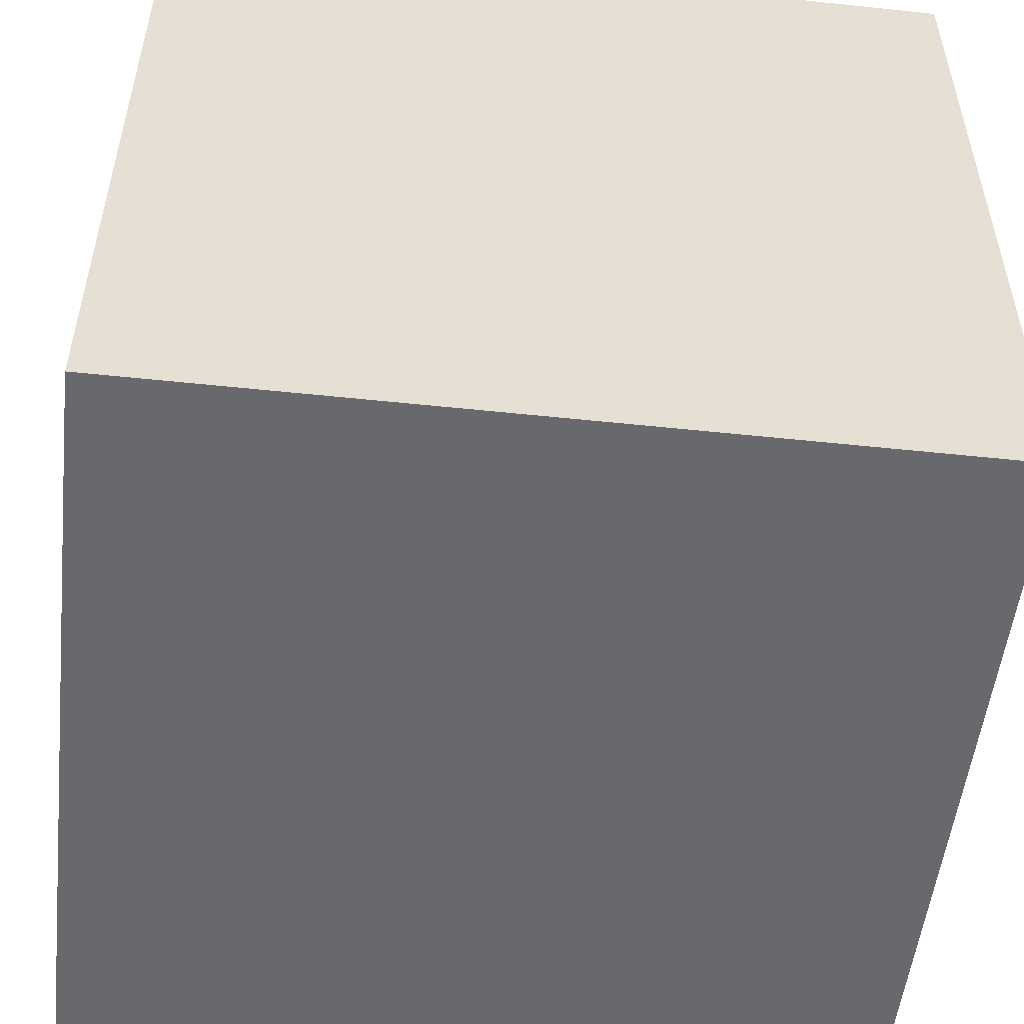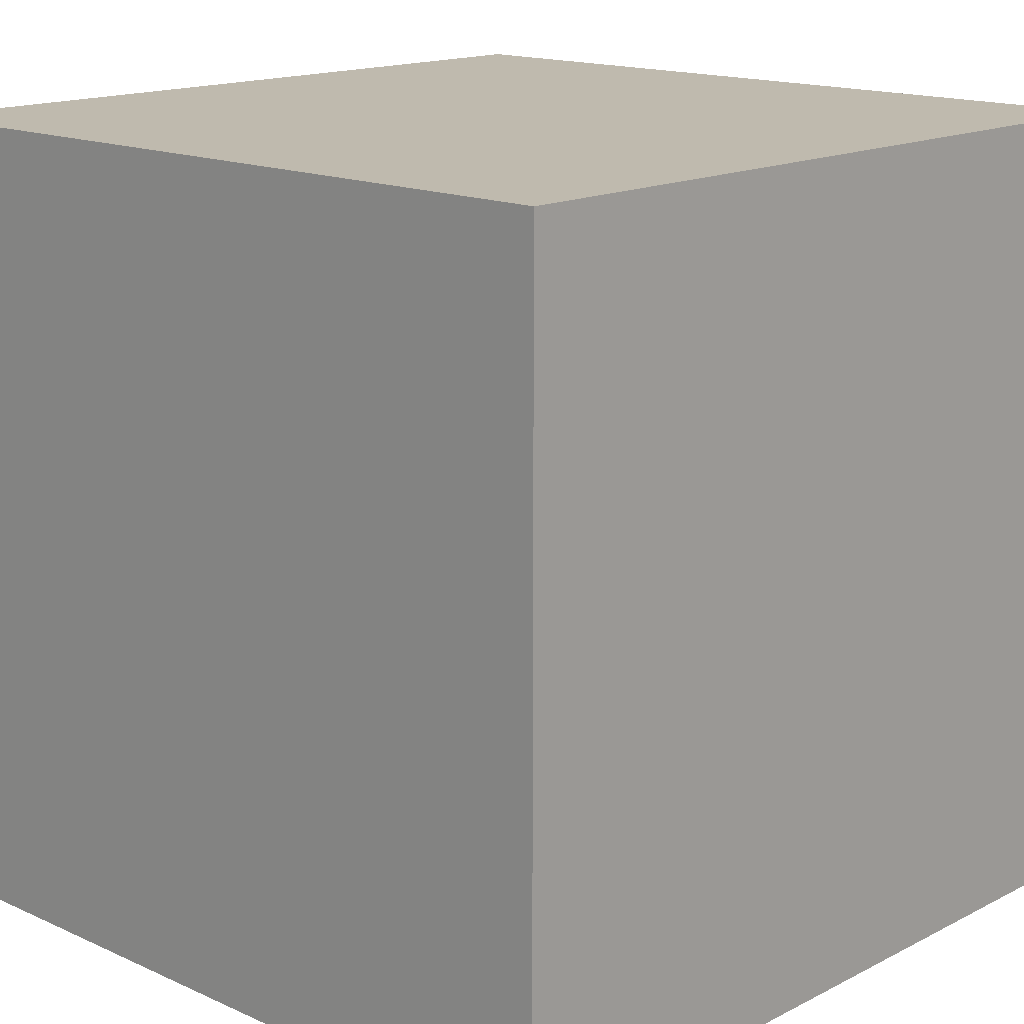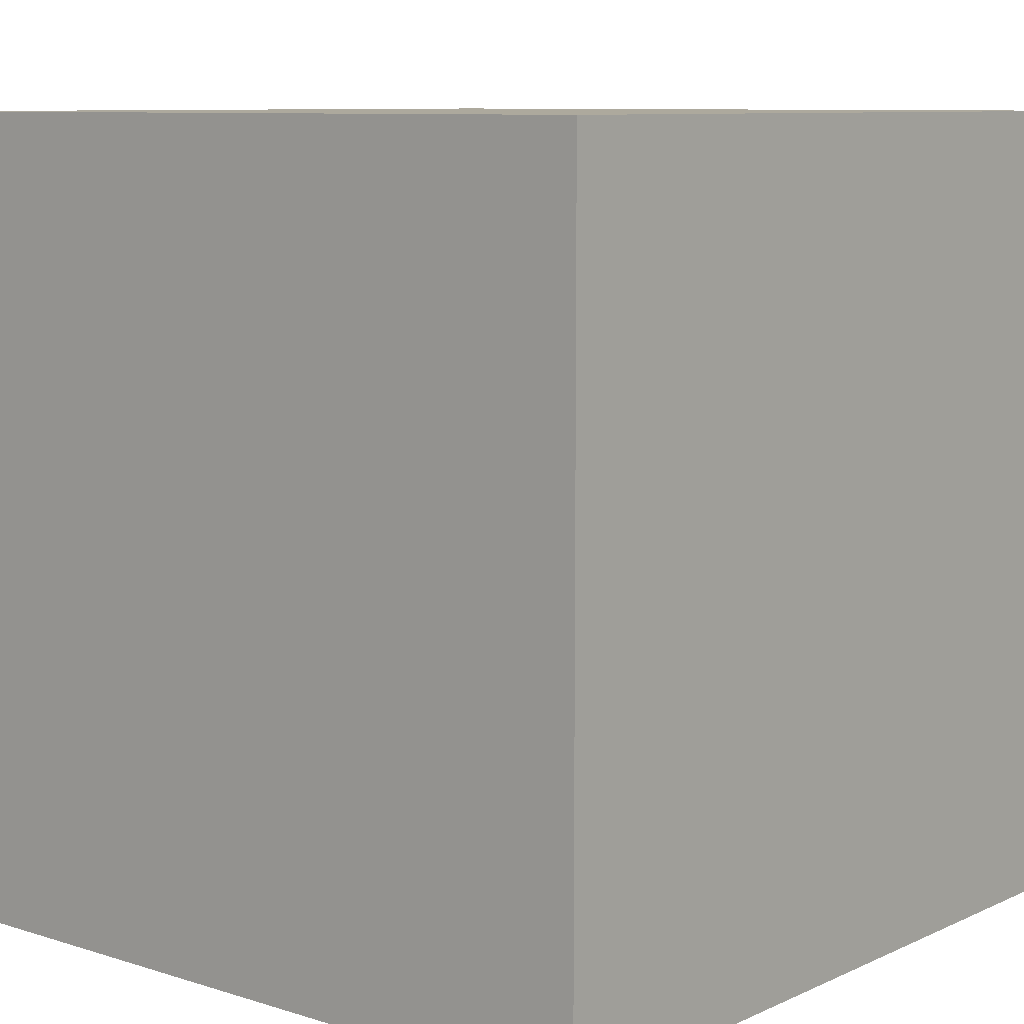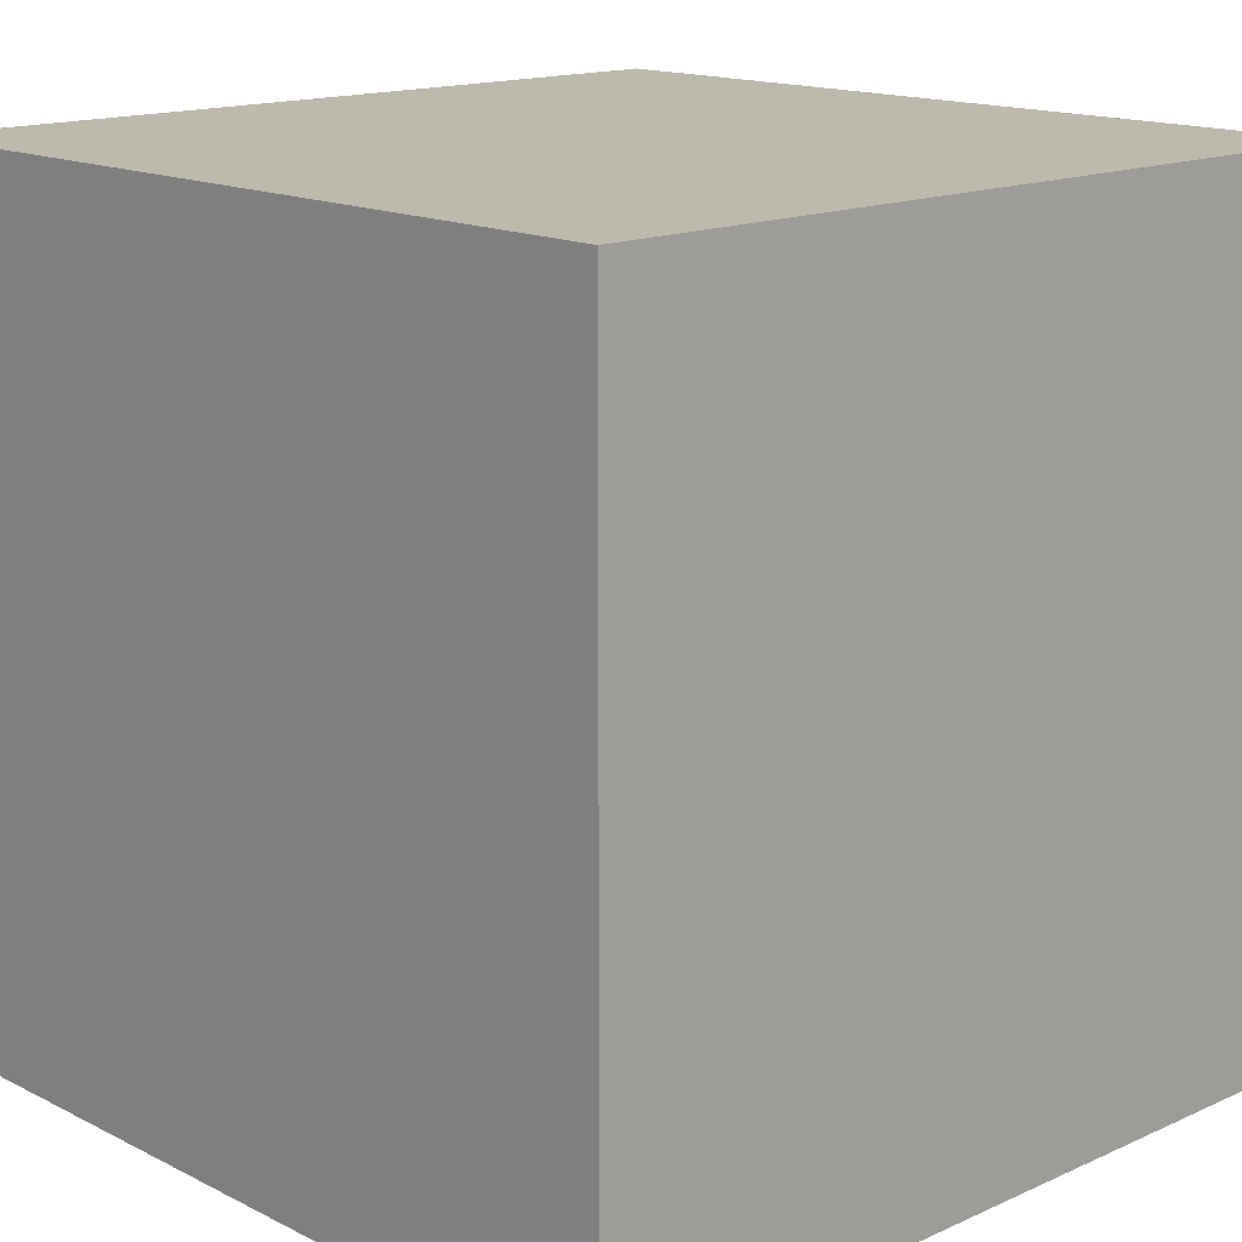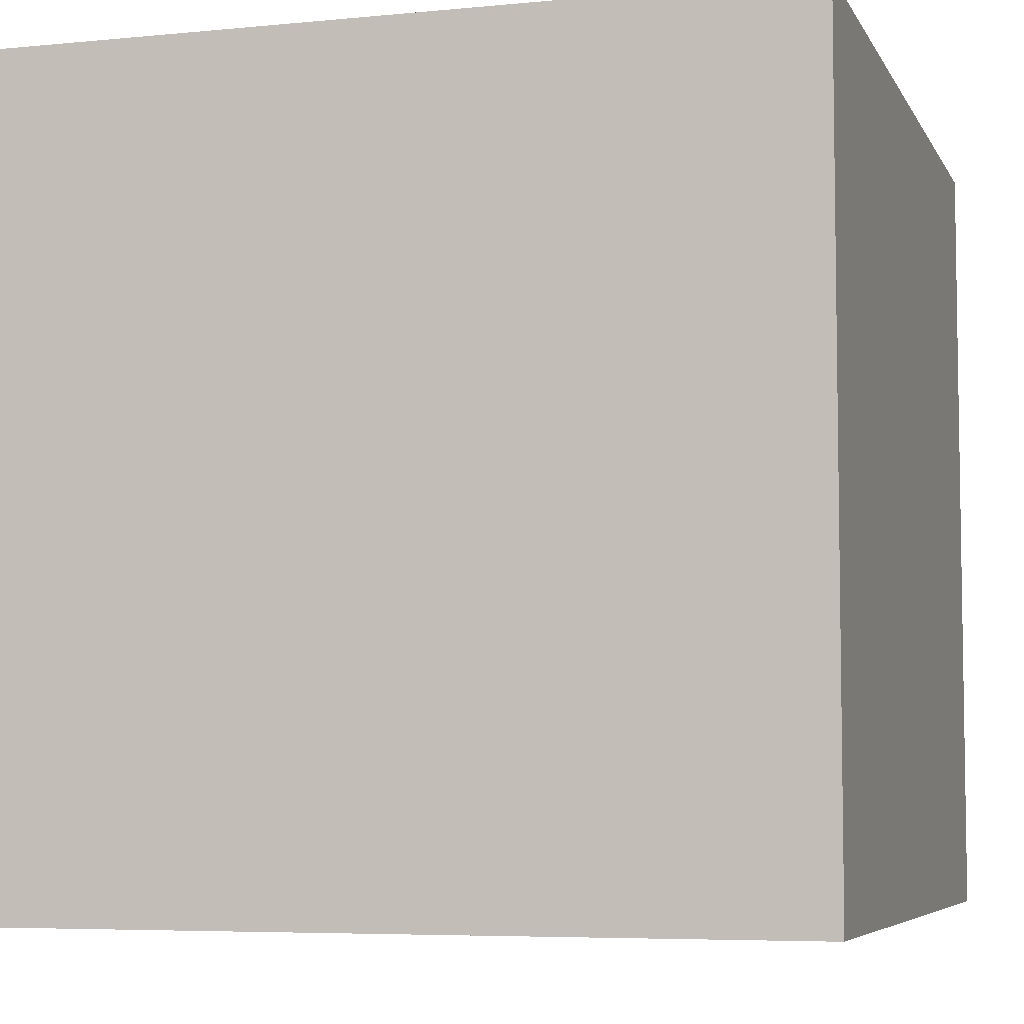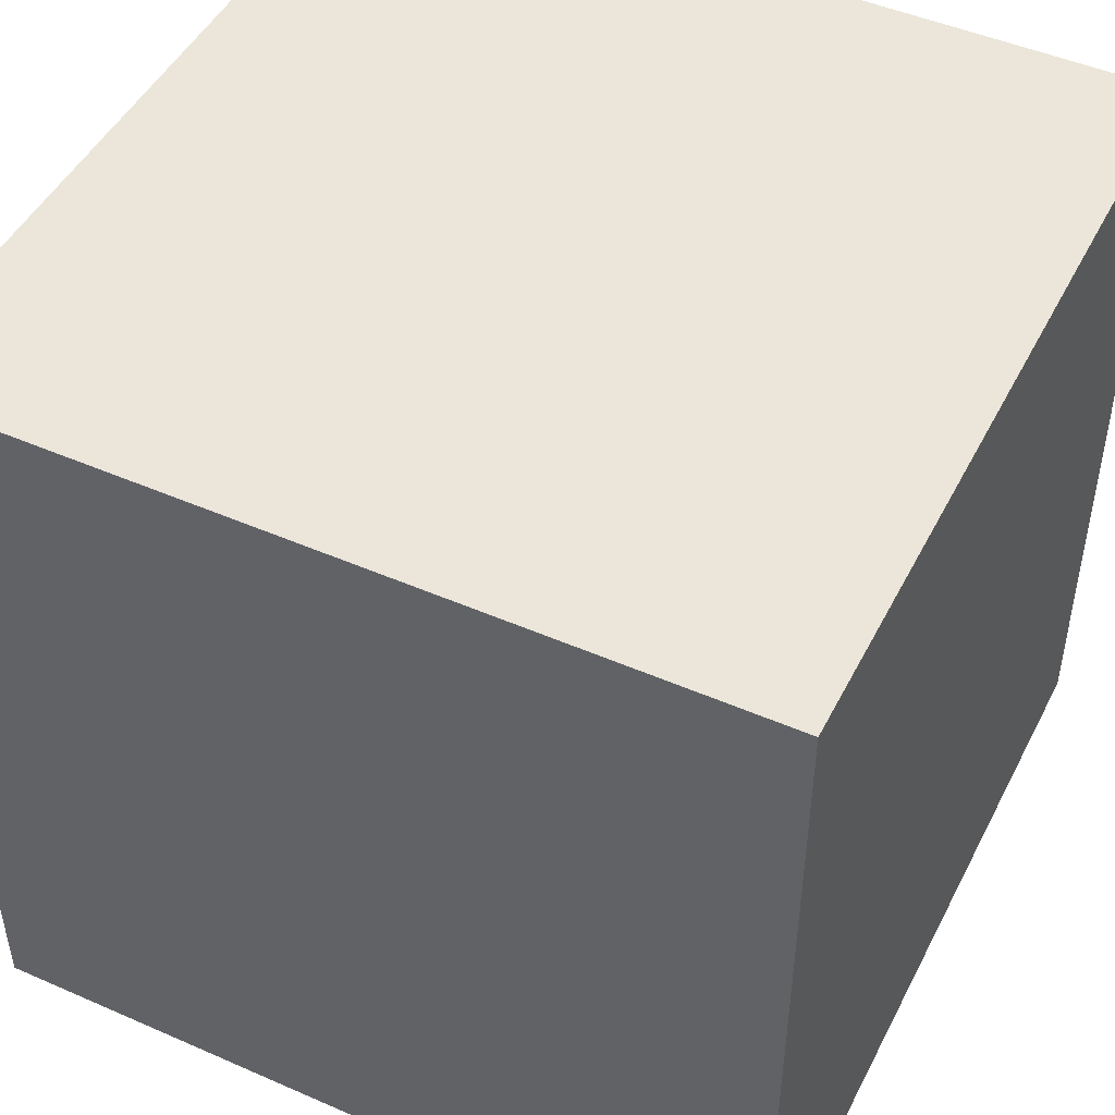
<metadata>
{"format":"obj","ext":"obj","renderer":"f3d","projection":"perspective","resolution":1024,"background":"white","views":[{"elev":-52.8,"azim":-6.5,"up":"+Z"},{"elev":15.6,"azim":133.3,"up":"+Z"},{"elev":8.9,"azim":39.9,"up":"+Y"},{"elev":15.3,"azim":-133.5,"up":"+Z"},{"elev":-5.9,"azim":-163.3,"up":"+Y"},{"elev":47.6,"azim":116.2,"up":"+Z"}]}
</metadata>
<code>
o acrylic_cube
v -0.1 -0.1 0.1
v -0.1 0.1 0.1
v -0.1 -0.1 -0.1
v -0.1 0.1 -0.1
v 0.1 -0.1 0.1
v 0.1 0.1 0.1
v 0.1 -0.1 -0.1
v 0.1 0.1 -0.1
v -0.1 -0.1 0
v -0.1 0 0.1
v -0.1 0.1 0
v -0.1 0 -0.1
v 0 -0.1 -0.1
v 0 0.1 -0.1
v 0.1 0 -0.1
v 0.1 -0.1 0
v 0.1 0.1 0
v 0.1 0 0.1
v 0 -0.1 0.1
v 0 0.1 0.1
v -0.1 0 0
v 0 0 -0.1
v 0.1 0 0
v 0 0 0.1
v 0 -0.1 0
v 0 0.1 0
v -0.1 -0.1 0.05
v -0.1 0.05 0.1
v -0.1 0.1 -0.05
v -0.1 -0.05 -0.1
v -0.05 -0.1 -0.1
v 0.05 0.1 -0.1
v 0.1 -0.05 -0.1
v 0.1 -0.1 -0.05
v 0.1 0.1 0.05
v 0.1 -0.05 0.1
v 0.05 -0.1 0.1
v -0.05 0.1 0.1
v -0.1 0.05 0.05
v -0.05 0.05 -0.1
v 0.1 0.05 -0.05
v 0.05 0.05 0.1
v 0.05 -0.1 -0.05
v -0.05 0.1 -0.05
v -0.1 -0.1 -0.05
v -0.1 -0.05 0.1
v -0.1 0.1 0.05
v -0.1 0.05 -0.1
v 0.05 -0.1 -0.1
v -0.05 0.1 -0.1
v 0.1 0.05 -0.1
v 0.1 -0.1 0.05
v 0.1 0.1 -0.05
v 0.1 0.05 0.1
v -0.05 -0.1 0.1
v 0.05 0.1 0.1
v -0.1 -0.05 -0.05
v 0.05 -0.05 -0.1
v 0.1 -0.05 0.05
v -0.05 -0.05 0.1
v -0.05 -0.1 0.05
v 0.05 0.1 0.05
v 0 0.1 0.05
v -0.05 0.1 0
v -0.05 0.1 0.05
v 0 -0.1 0.05
v 0.05 -0.1 0
v 0.05 -0.1 0.05
v -0.05 0 0.1
v 0 0.05 0.1
v -0.05 0.05 0.1
v 0.1 0 0.05
v 0.1 0.05 0
v 0.1 0.05 0.05
v 0.05 0 -0.1
v 0 0.05 -0.1
v 0.05 0.05 -0.1
v -0.1 0 -0.05
v -0.1 0.05 0
v -0.1 0.05 -0.05
v 0.05 0.1 -0.05
v 0 0.1 -0.05
v 0.05 0.1 0
v -0.05 -0.1 -0.05
v 0 -0.1 -0.05
v -0.05 -0.1 0
v 0.05 -0.05 0.1
v 0.05 0 0.1
v 0 -0.05 0.1
v 0.1 -0.05 -0.05
v 0.1 0 -0.05
v 0.1 -0.05 0
v -0.05 -0.05 -0.1
v -0.05 0 -0.1
v 0 -0.05 -0.1
v -0.1 -0.05 0.05
v -0.1 0 0.05
v -0.1 -0.05 0
f 2 39 28
f 4 40 48
f 8 41 51
f 6 42 54
f 7 43 49
f 4 44 50
f 2 47 39
f 4 50 40
f 8 53 41
f 6 56 42
f 7 34 43
f 4 29 44
f 26 63 62
f 26 64 63
f 11 47 65
f 25 66 61
f 25 67 66
f 16 52 68
f 24 69 60
f 24 70 69
f 20 38 71
f 23 72 59
f 23 73 72
f 17 35 74
f 22 75 58
f 22 76 75
f 14 32 77
f 21 78 57
f 21 79 78
f 11 29 80
f 14 81 32
f 14 82 81
f 26 62 83
f 13 84 31
f 13 85 84
f 25 61 86
f 18 87 36
f 18 88 87
f 24 60 89
f 15 90 33
f 15 91 90
f 23 59 92
f 12 93 30
f 12 94 93
f 22 58 95
f 10 96 46
f 10 97 96
f 21 57 98
f 98 45 9
f 98 57 45
f 57 3 45
f 96 98 9
f 96 97 98
f 97 21 98
f 46 27 1
f 46 96 27
f 96 9 27
f 95 49 13
f 95 58 49
f 58 7 49
f 93 95 13
f 93 94 95
f 94 22 95
f 30 31 3
f 30 93 31
f 93 13 31
f 92 52 16
f 92 59 52
f 59 5 52
f 90 92 16
f 90 91 92
f 91 23 92
f 33 34 7
f 33 90 34
f 90 16 34
f 89 55 19
f 89 60 55
f 60 1 55
f 87 89 19
f 87 88 89
f 88 24 89
f 36 37 5
f 36 87 37
f 87 19 37
f 86 27 9
f 86 61 27
f 61 1 27
f 84 86 9
f 84 85 86
f 85 25 86
f 31 45 3
f 31 84 45
f 84 9 45
f 83 35 17
f 83 62 35
f 62 6 35
f 81 83 17
f 81 82 83
f 82 26 83
f 32 53 8
f 32 81 53
f 81 17 53
f 80 48 12
f 80 29 48
f 29 4 48
f 78 80 12
f 78 79 80
f 79 11 80
f 57 30 3
f 57 78 30
f 78 12 30
f 77 51 15
f 77 32 51
f 32 8 51
f 75 77 15
f 75 76 77
f 76 14 77
f 58 33 7
f 58 75 33
f 75 15 33
f 74 54 18
f 74 35 54
f 35 6 54
f 72 74 18
f 72 73 74
f 73 17 74
f 59 36 5
f 59 72 36
f 72 18 36
f 71 28 10
f 71 38 28
f 38 2 28
f 69 71 10
f 69 70 71
f 70 20 71
f 60 46 1
f 60 69 46
f 69 10 46
f 68 37 19
f 68 52 37
f 52 5 37
f 66 68 19
f 66 67 68
f 67 16 68
f 61 55 1
f 61 66 55
f 66 19 55
f 65 38 20
f 65 47 38
f 47 2 38
f 63 65 20
f 63 64 65
f 64 11 65
f 62 56 6
f 62 63 56
f 63 20 56
f 44 64 26
f 44 29 64
f 29 11 64
f 43 67 25
f 43 34 67
f 34 16 67
f 42 70 24
f 42 56 70
f 56 20 70
f 41 73 23
f 41 53 73
f 53 17 73
f 40 76 22
f 40 50 76
f 50 14 76
f 39 79 21
f 39 47 79
f 47 11 79
f 50 82 14
f 50 44 82
f 44 26 82
f 49 85 13
f 49 43 85
f 43 25 85
f 54 88 18
f 54 42 88
f 42 24 88
f 51 91 15
f 51 41 91
f 41 23 91
f 48 94 12
f 48 40 94
f 40 22 94
f 28 97 10
f 28 39 97
f 39 21 97

</code>
